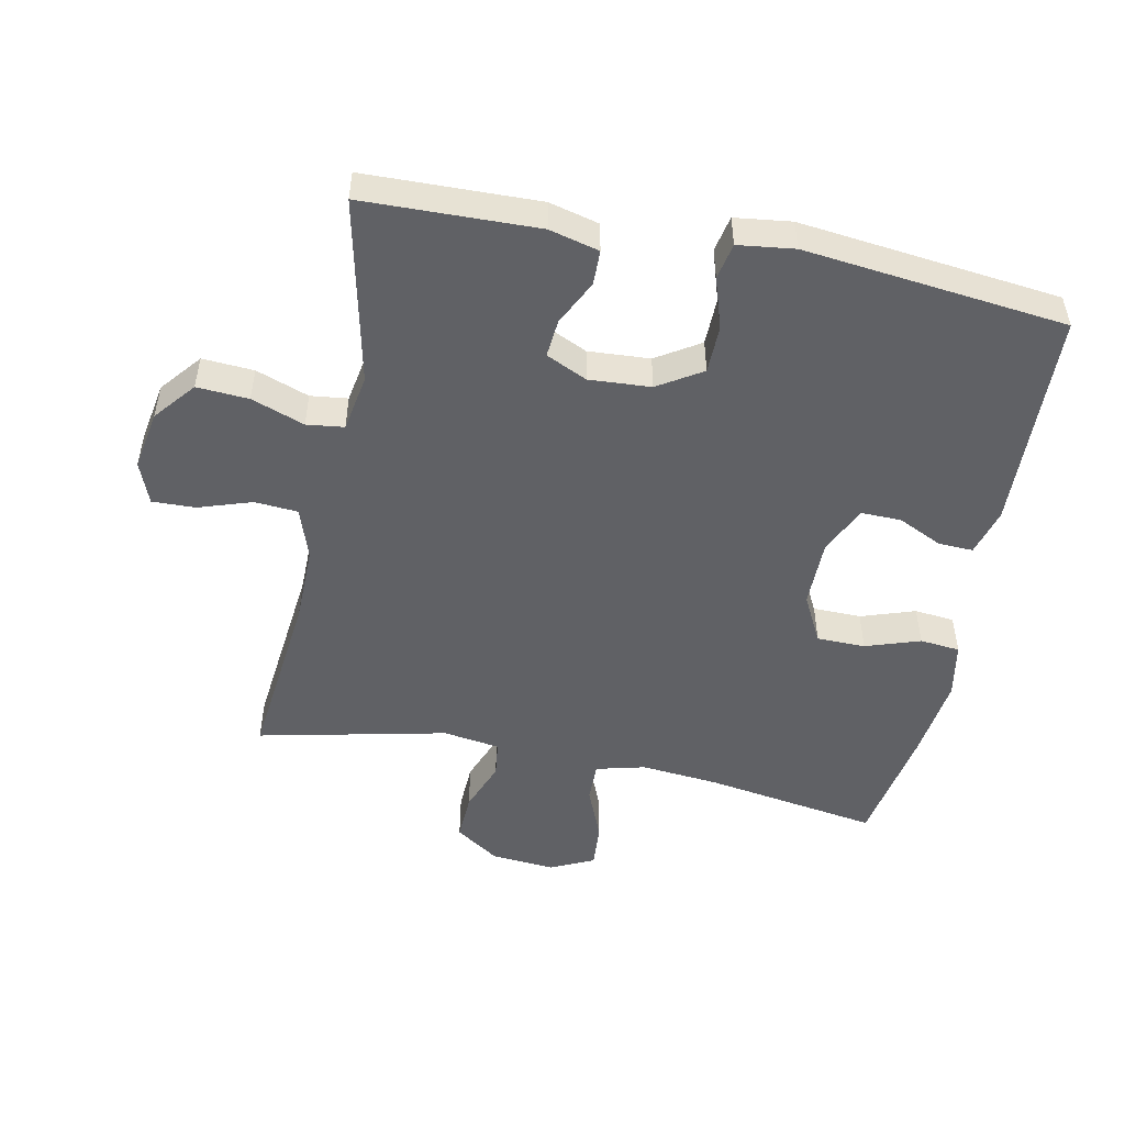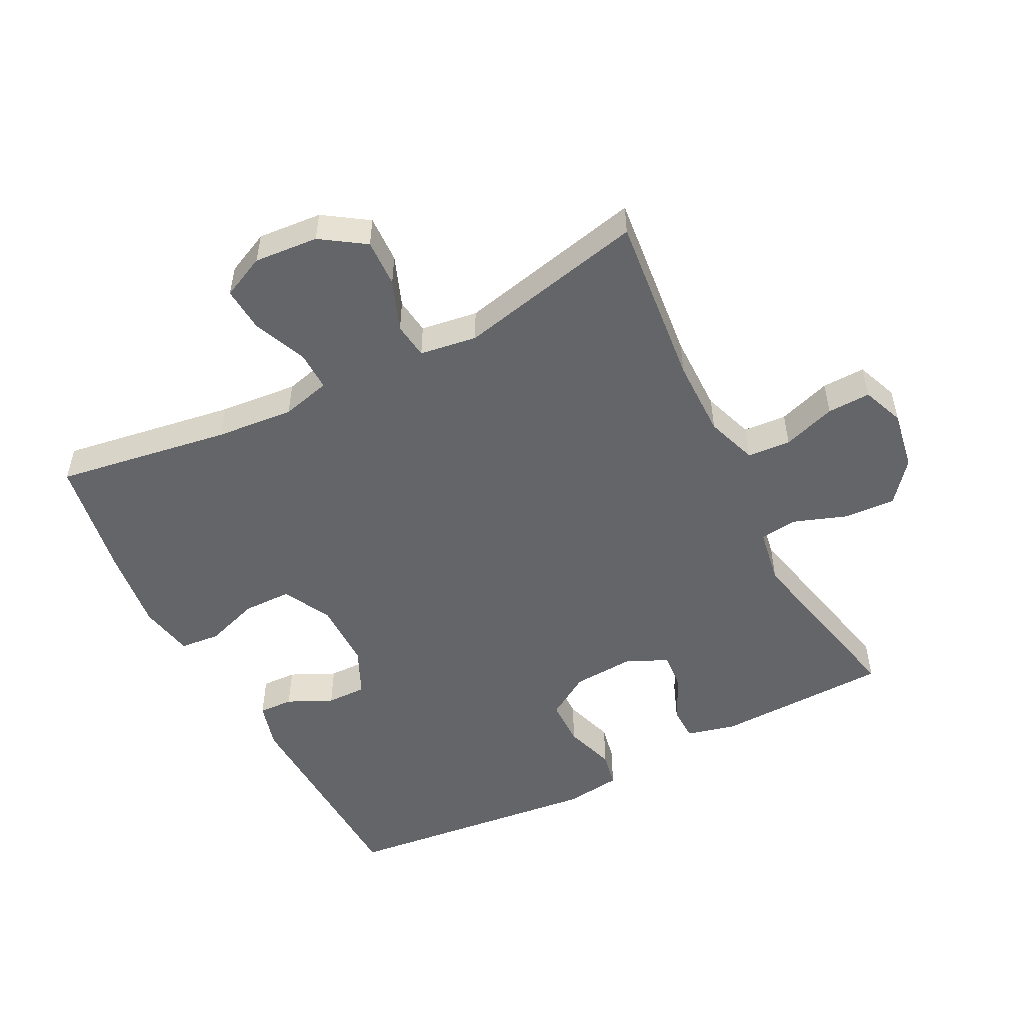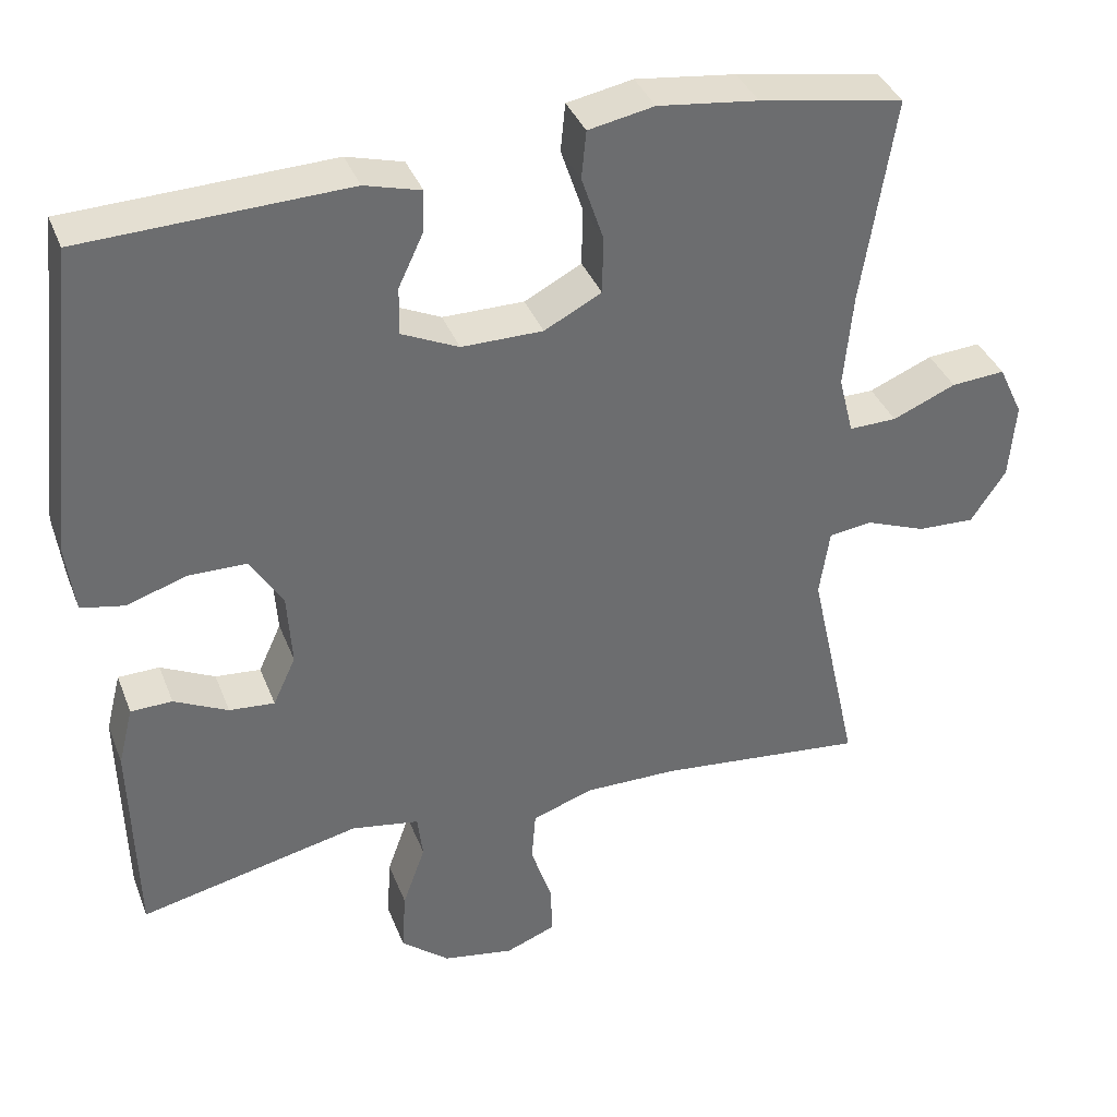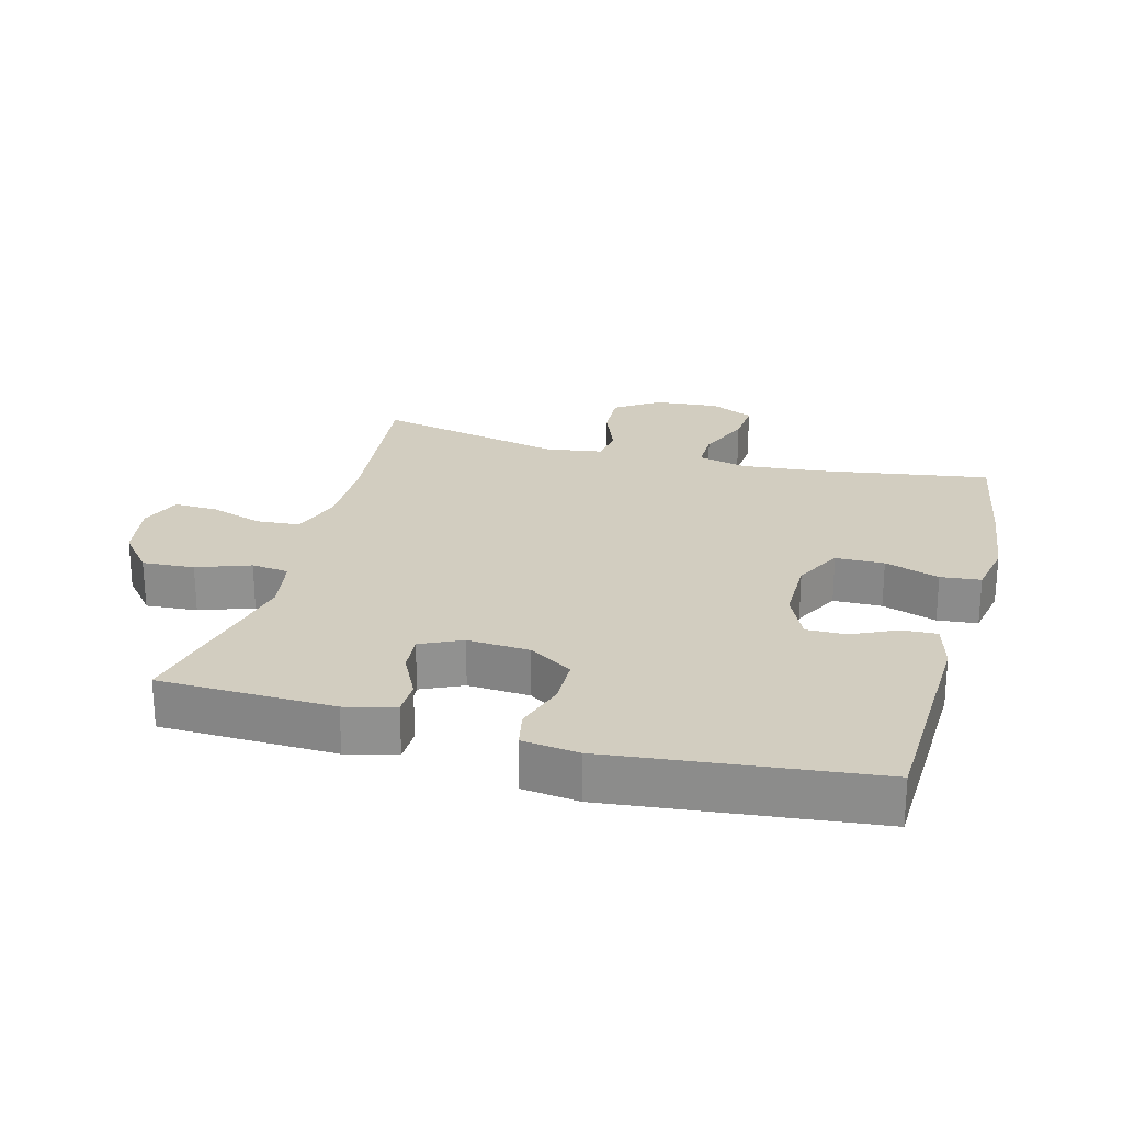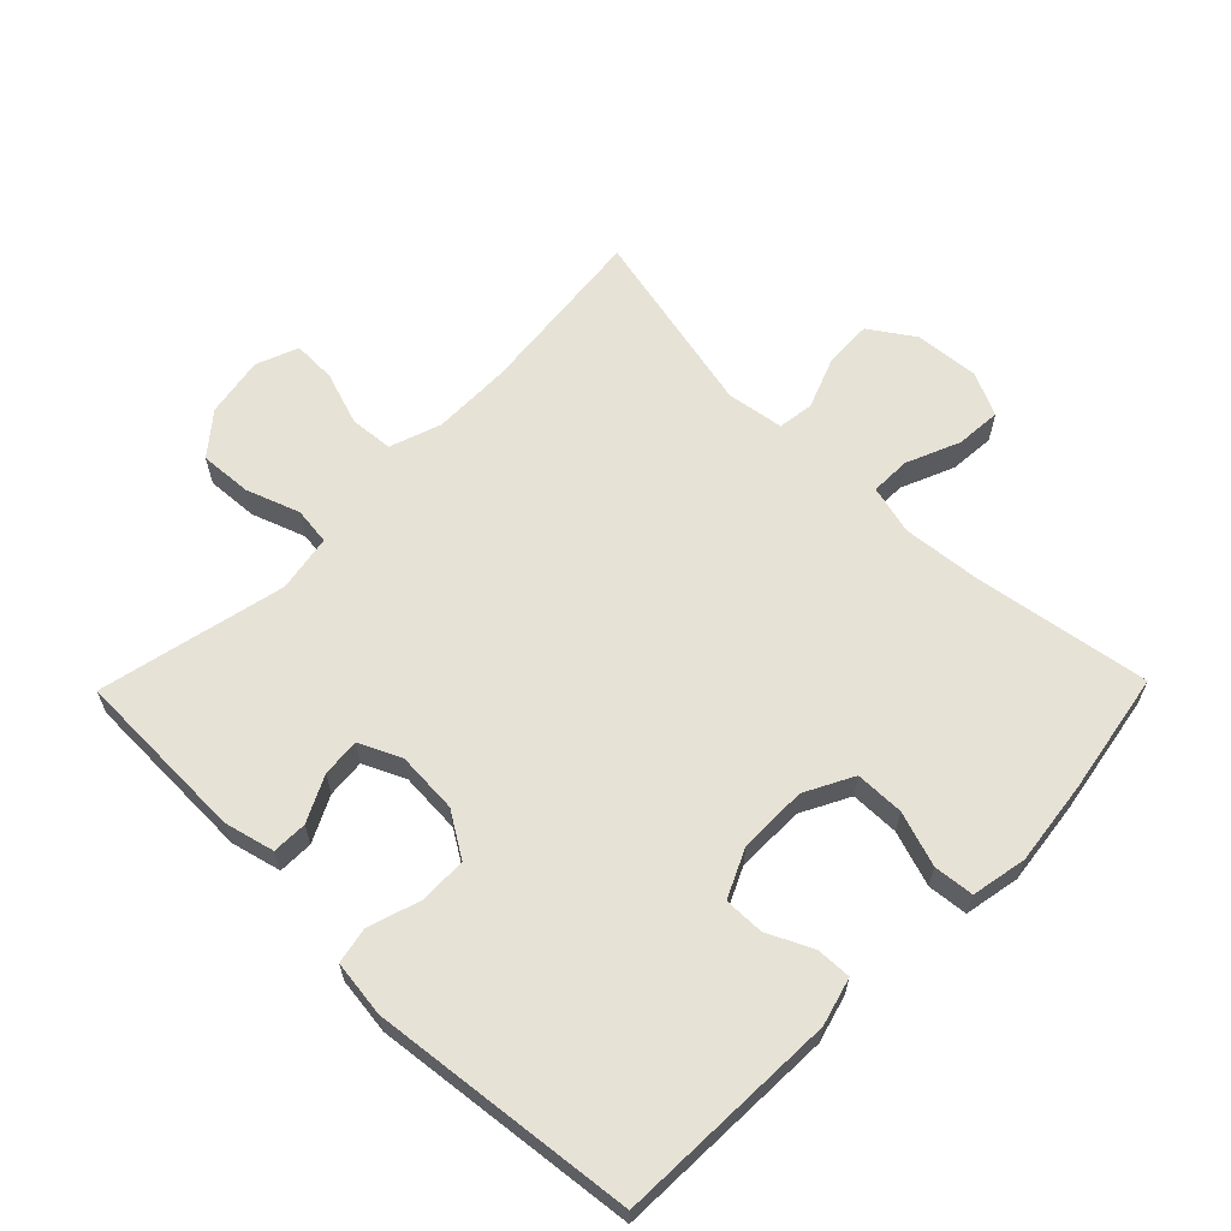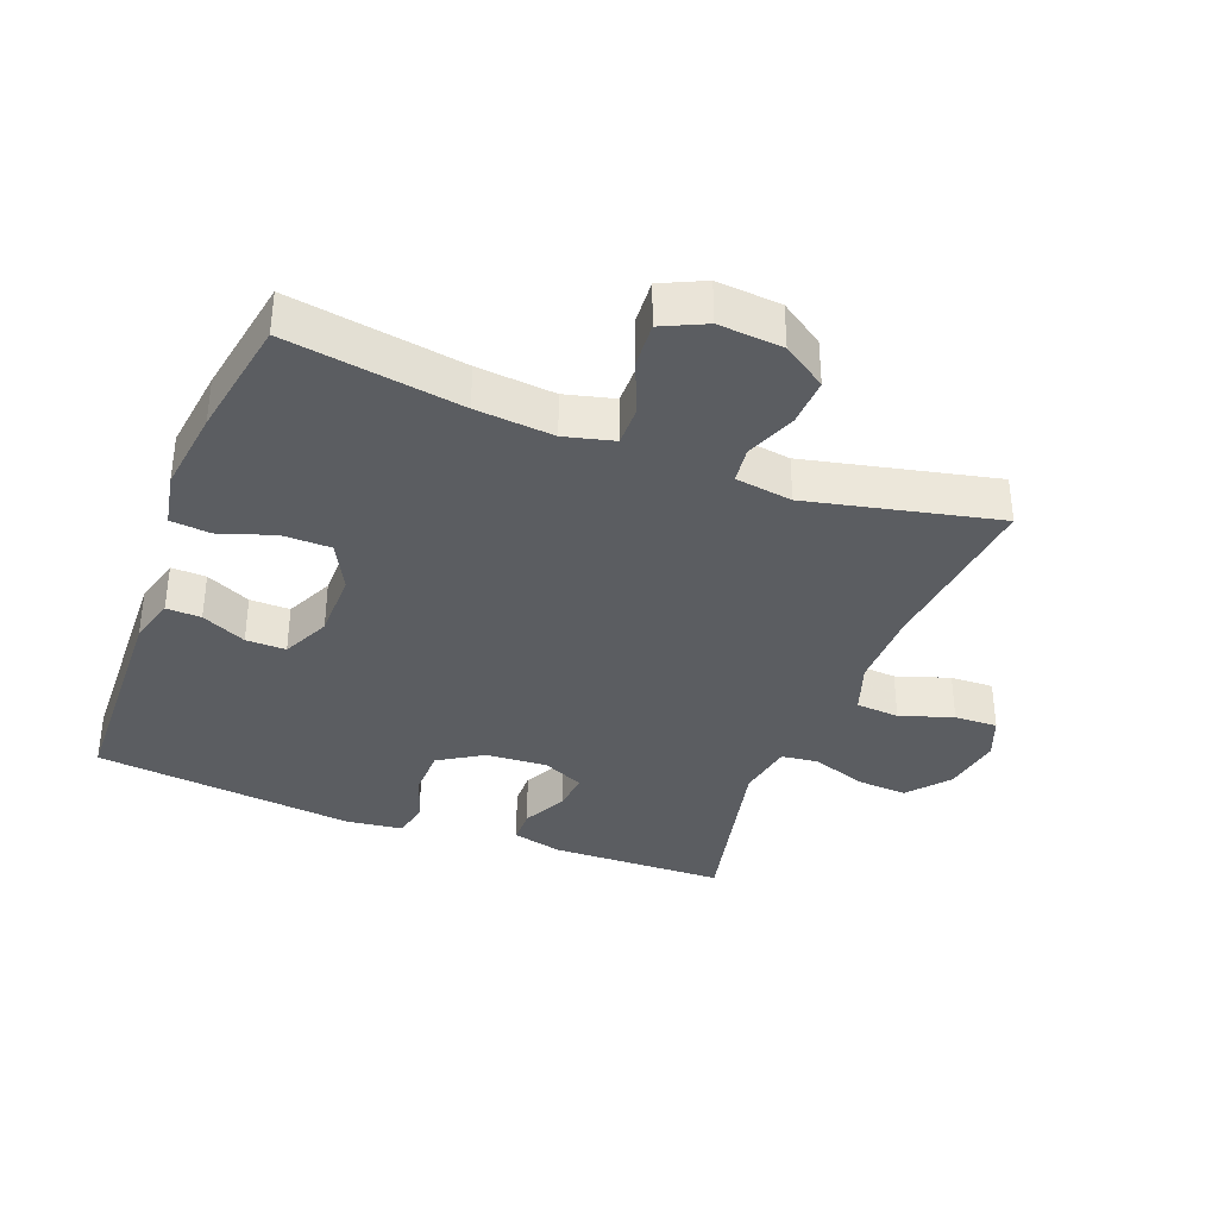
<metadata>
{"format":"obj","ext":"obj","renderer":"f3d","projection":"perspective","resolution":1024,"background":"white","views":[{"elev":-50.3,"azim":-101.5,"up":"+Y"},{"elev":-51.6,"azim":117.2,"up":"+Y"},{"elev":37.1,"azim":-19.8,"up":"+Z"},{"elev":24.4,"azim":-75.0,"up":"+Y"},{"elev":62.9,"azim":-45.6,"up":"+Y"},{"elev":-36.0,"azim":68.9,"up":"+Y"}]}
</metadata>
<code>
v -0.5 0.07 -0.5
v -0.507 0.07 -0.234
v -0.488 0.07 -0.158
v -0.435 0.07 -0.157
v -0.366 0.07 -0.191
v -0.308 0.07 -0.196
v -0.279 0.07 -0.133
v -0.285 0.07 -0.039
v -0.327 0.07 0.028
v -0.4 0.07 0.029
v -0.478 0.07 0.004
v -0.533 0.07 0.015
v -0.544 0.07 0.101
v -0.5 0.07 0.5
v -0.163 0.07 0.512
v -0.091 0.07 0.492
v -0.093 0.07 0.439
v -0.125 0.07 0.371
v -0.126 0.07 0.31
v -0.053 0.07 0.276
v 0.051 0.07 0.276
v 0.124 0.07 0.314
v 0.125 0.07 0.388
v 0.097 0.07 0.471
v 0.103 0.07 0.532
v 0.187 0.07 0.548
v 0.315 0.07 0.532
v 0.5 0.07 0.5
v 0.458 0.07 0.234
v 0.447 0.07 0.115
v 0.466 0.07 0.04
v 0.527 0.07 0.041
v 0.608 0.07 0.075
v 0.677 0.07 0.08
v 0.708 0.07 0.014
v 0.7 0.07 -0.084
v 0.655 0.07 -0.151
v 0.582 0.07 -0.148
v 0.504 0.07 -0.118
v 0.449 0.07 -0.125
v 0.436 0.07 -0.212
v 0.5 0.07 -0.5
v 0.234 0.07 -0.472
v 0.114 0.07 -0.471
v 0.036 0.07 -0.498
v 0.031 0.07 -0.564
v 0.058 0.07 -0.645
v 0.06 0.07 -0.711
v -0.004 0.07 -0.736
v -0.095 0.07 -0.72
v -0.157 0.07 -0.669
v -0.152 0.07 -0.59
v -0.123 0.07 -0.509
v -0.13 0.07 -0.452
v -0.217 0.07 -0.437
v -0.5 0 -0.5
v -0.507 0 -0.234
v -0.488 0 -0.158
v -0.435 0 -0.157
v -0.366 0 -0.191
v -0.308 0 -0.196
v -0.279 0 -0.133
v -0.285 0 -0.039
v -0.327 0 0.028
v -0.4 0 0.029
v -0.478 0 0.004
v -0.533 0 0.015
v -0.544 0 0.101
v -0.5 0 0.5
v -0.163 0 0.512
v -0.091 0 0.492
v -0.093 0 0.439
v -0.125 0 0.371
v -0.126 0 0.31
v -0.053 0 0.276
v 0.051 0 0.276
v 0.124 0 0.314
v 0.125 0 0.388
v 0.097 0 0.471
v 0.103 0 0.532
v 0.187 0 0.548
v 0.315 0 0.532
v 0.5 0 0.5
v 0.458 0 0.234
v 0.447 0 0.115
v 0.466 0 0.04
v 0.527 0 0.041
v 0.608 0 0.075
v 0.677 0 0.08
v 0.708 0 0.014
v 0.7 0 -0.084
v 0.655 0 -0.151
v 0.582 0 -0.148
v 0.504 0 -0.118
v 0.449 0 -0.125
v 0.436 0 -0.212
v 0.5 0 -0.5
v 0.234 0 -0.472
v 0.114 0 -0.471
v 0.036 0 -0.498
v 0.031 0 -0.564
v 0.058 0 -0.645
v 0.06 0 -0.711
v -0.004 0 -0.736
v -0.095 0 -0.72
v -0.157 0 -0.669
v -0.152 0 -0.59
v -0.123 0 -0.509
v -0.13 0 -0.452
v -0.217 0 -0.437
f 50 51 52 53
f 50 53 54
f 49 50 54
f 46 47 48 49
f 45 46 49 54
f 44 45 54
f 43 44 54 55
f 41 42 43
f 40 41 43 55
f 36 37 38 39
f 36 39 40
f 35 36 40
f 32 33 34 35
f 31 32 35 40
f 30 31 40 55
f 26 27 28 29
f 23 24 25 26
f 22 23 26 29
f 21 22 29 30
f 15 16 17 18
f 15 18 19
f 14 15 19
f 13 14 19
f 10 11 12 13
f 9 10 13 19
f 8 9 19 20
f 2 3 4 5
f 2 5 6
f 1 2 6
f 55 1 6
f 30 55 6 7
f 20 21 30
f 7 8 20 30
f 108 107 106 105
f 109 108 105
f 109 105 104
f 104 103 102 101
f 109 104 101 100
f 109 100 99
f 110 109 99 98
f 98 97 96
f 110 98 96 95
f 94 93 92 91
f 95 94 91
f 95 91 90
f 90 89 88 87
f 95 90 87 86
f 110 95 86 85
f 84 83 82 81
f 81 80 79 78
f 84 81 78 77
f 85 84 77 76
f 73 72 71 70
f 74 73 70
f 74 70 69
f 74 69 68
f 68 67 66 65
f 74 68 65 64
f 75 74 64 63
f 60 59 58 57
f 61 60 57
f 61 57 56
f 61 56 110
f 62 61 110 85
f 85 76 75
f 85 75 63 62
f 1 56 57 2
f 2 57 58 3
f 3 58 59 4
f 4 59 60 5
f 5 60 61 6
f 6 61 62 7
f 7 62 63 8
f 8 63 64 9
f 9 64 65 10
f 10 65 66 11
f 11 66 67 12
f 12 67 68 13
f 13 68 69 14
f 14 69 70 15
f 15 70 71 16
f 16 71 72 17
f 17 72 73 18
f 18 73 74 19
f 19 74 75 20
f 20 75 76 21
f 21 76 77 22
f 22 77 78 23
f 23 78 79 24
f 24 79 80 25
f 25 80 81 26
f 26 81 82 27
f 27 82 83 28
f 28 83 84 29
f 29 84 85 30
f 30 85 86 31
f 31 86 87 32
f 32 87 88 33
f 33 88 89 34
f 34 89 90 35
f 35 90 91 36
f 36 91 92 37
f 37 92 93 38
f 38 93 94 39
f 39 94 95 40
f 40 95 96 41
f 41 96 97 42
f 42 97 98 43
f 43 98 99 44
f 44 99 100 45
f 45 100 101 46
f 46 101 102 47
f 47 102 103 48
f 48 103 104 49
f 49 104 105 50
f 50 105 106 51
f 51 106 107 52
f 52 107 108 53
f 53 108 109 54
f 54 109 110 55
f 55 110 56 1

</code>
